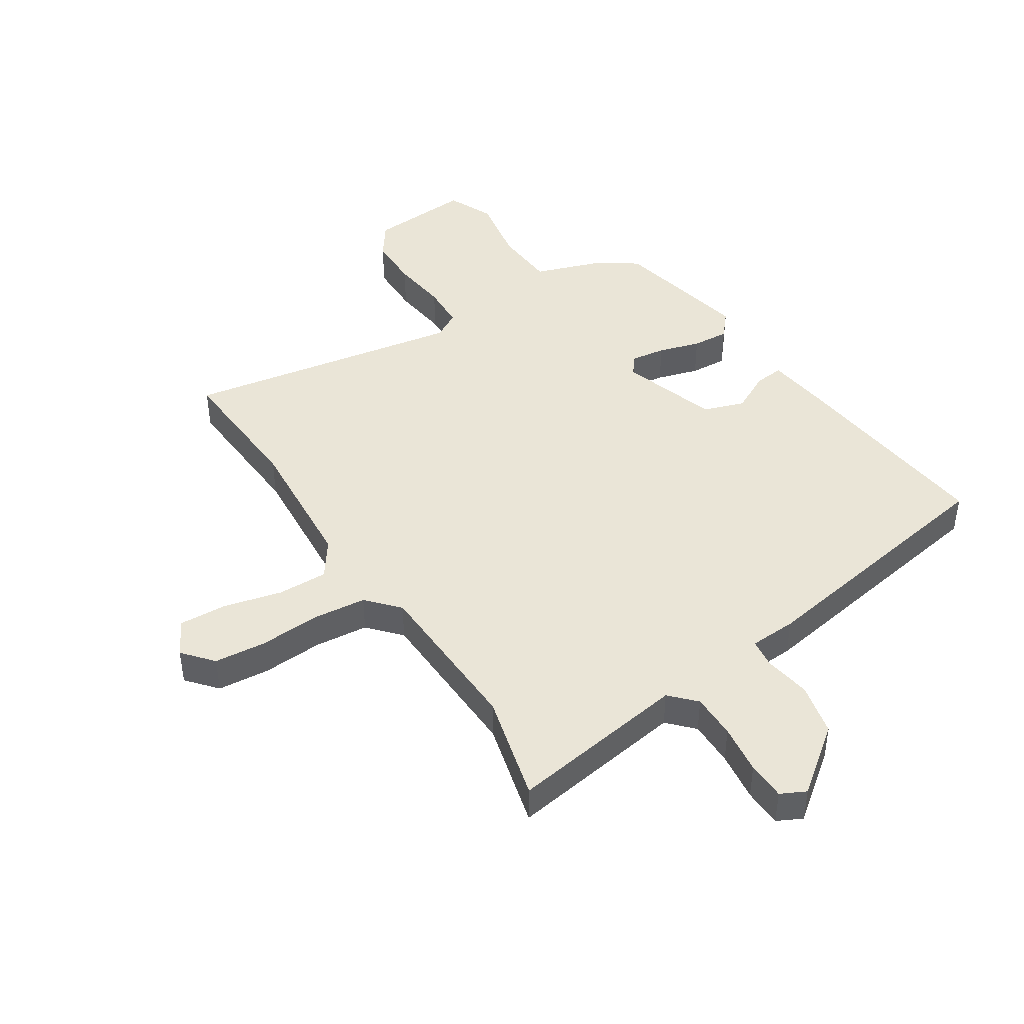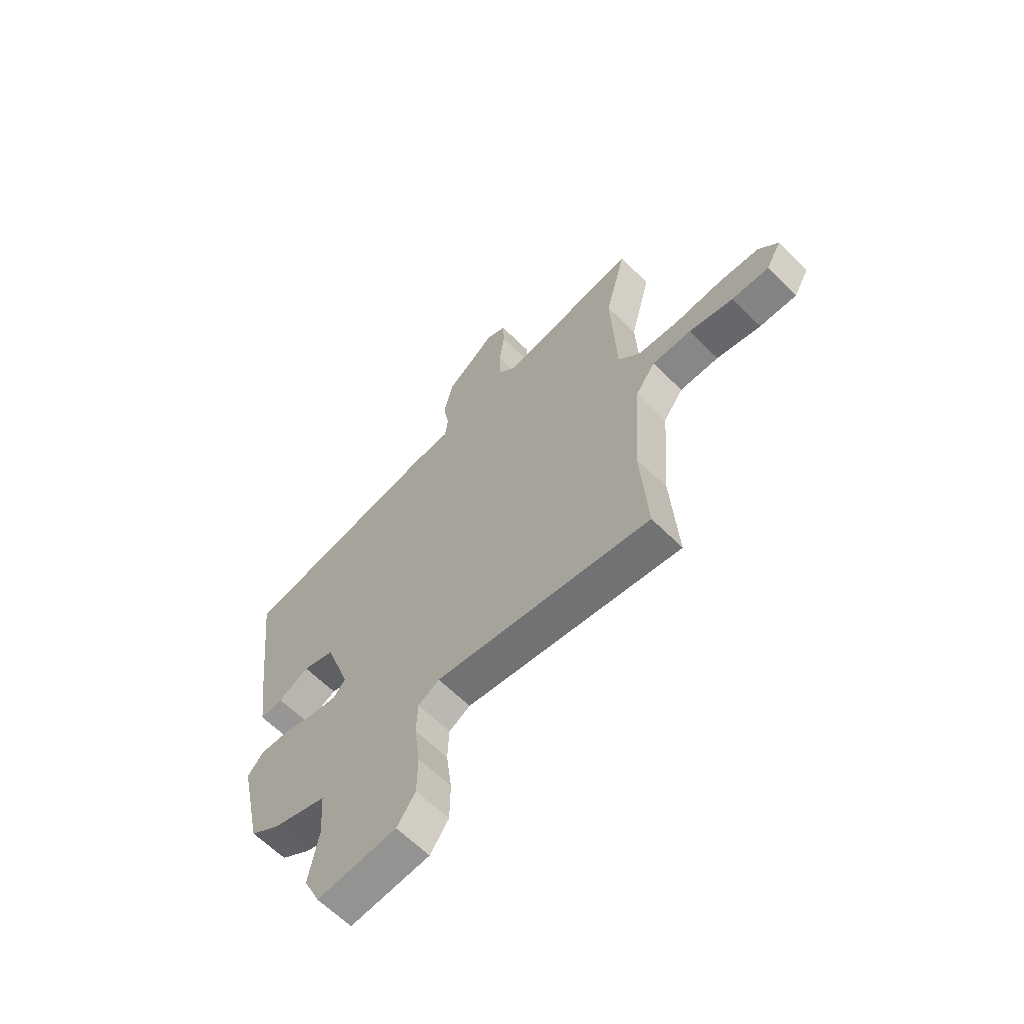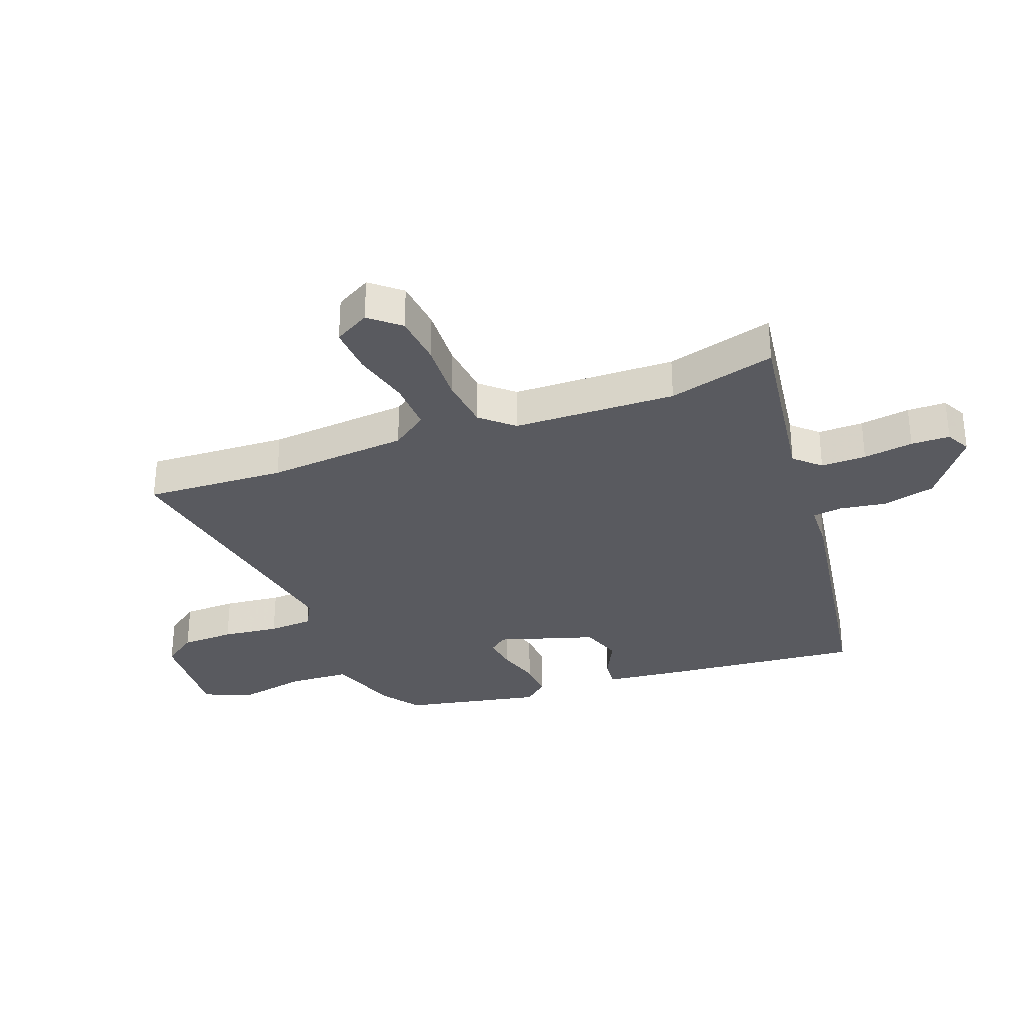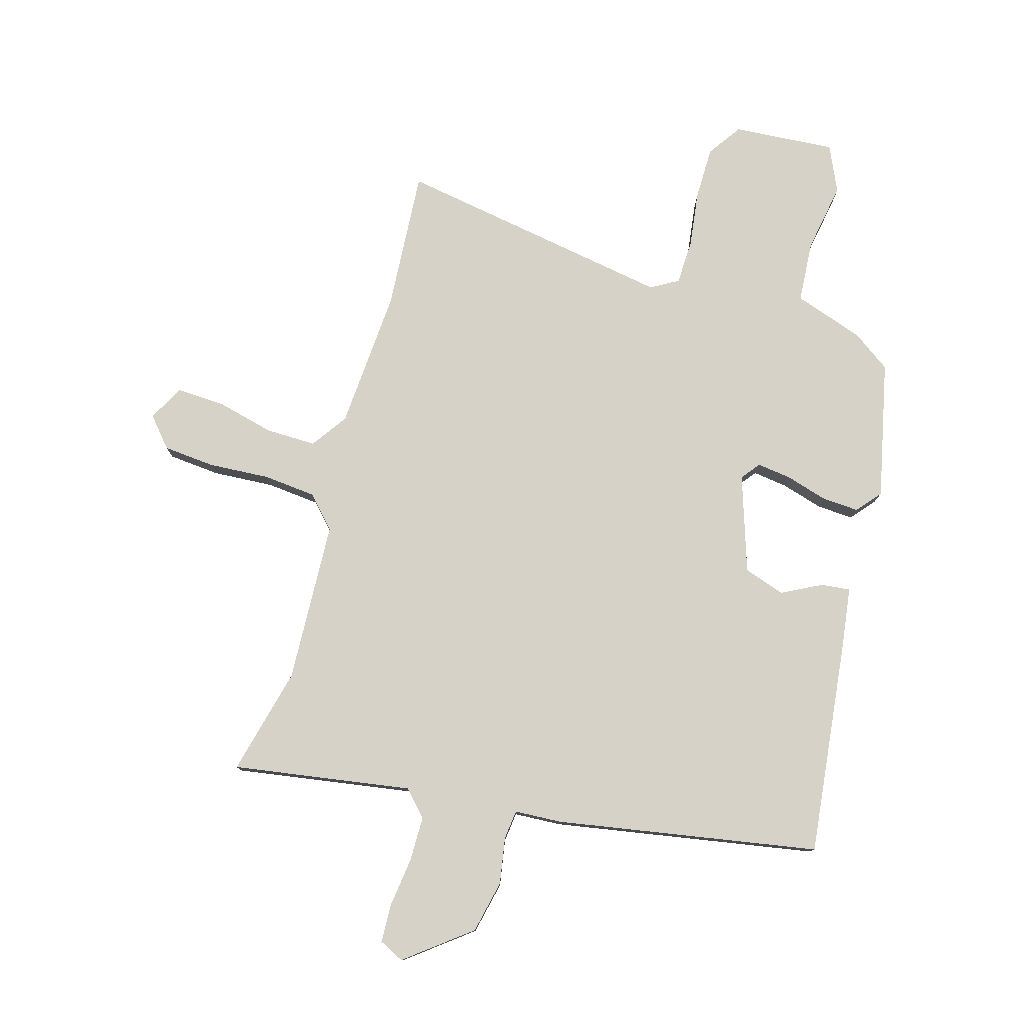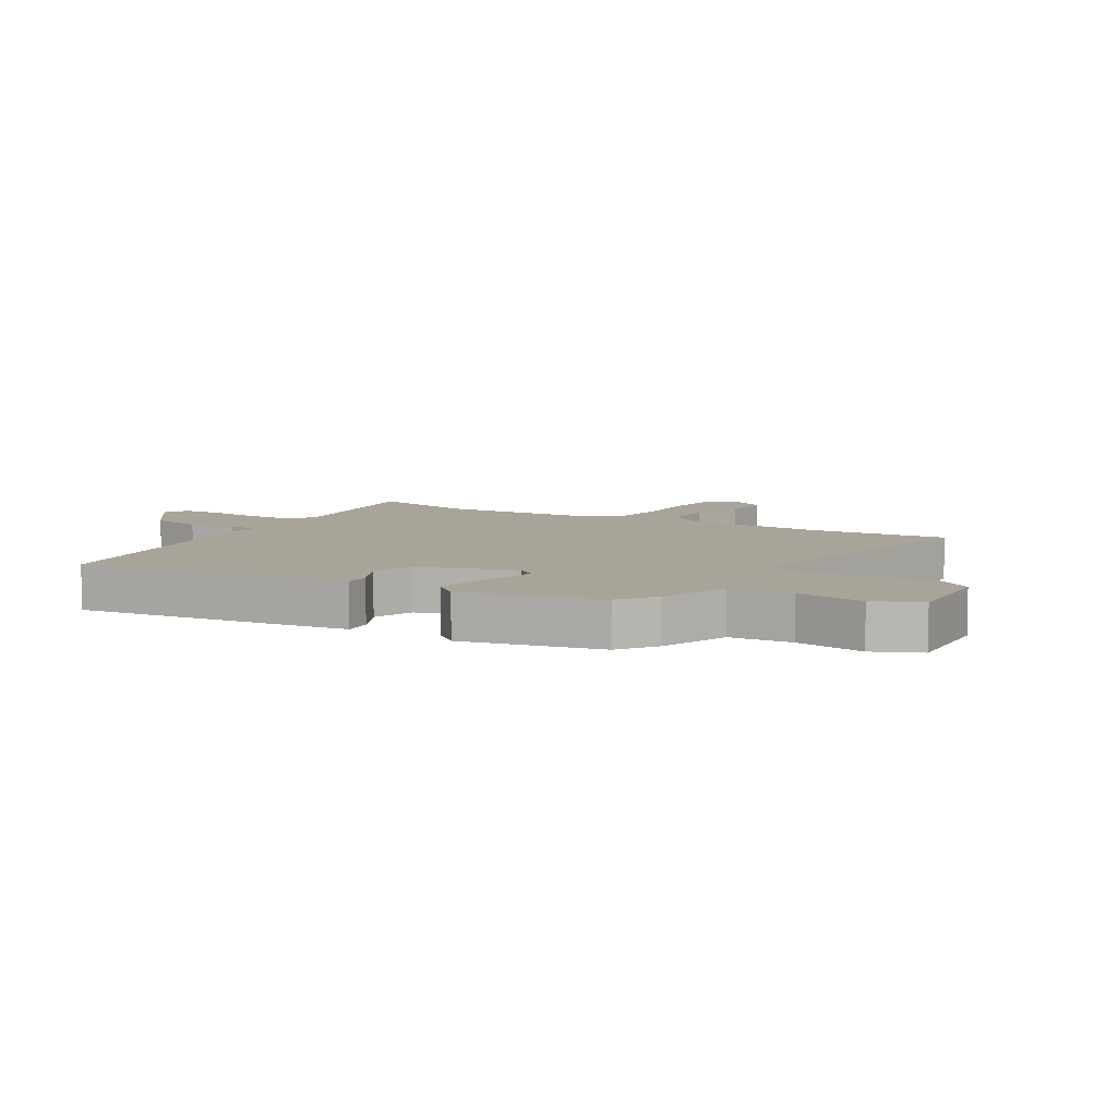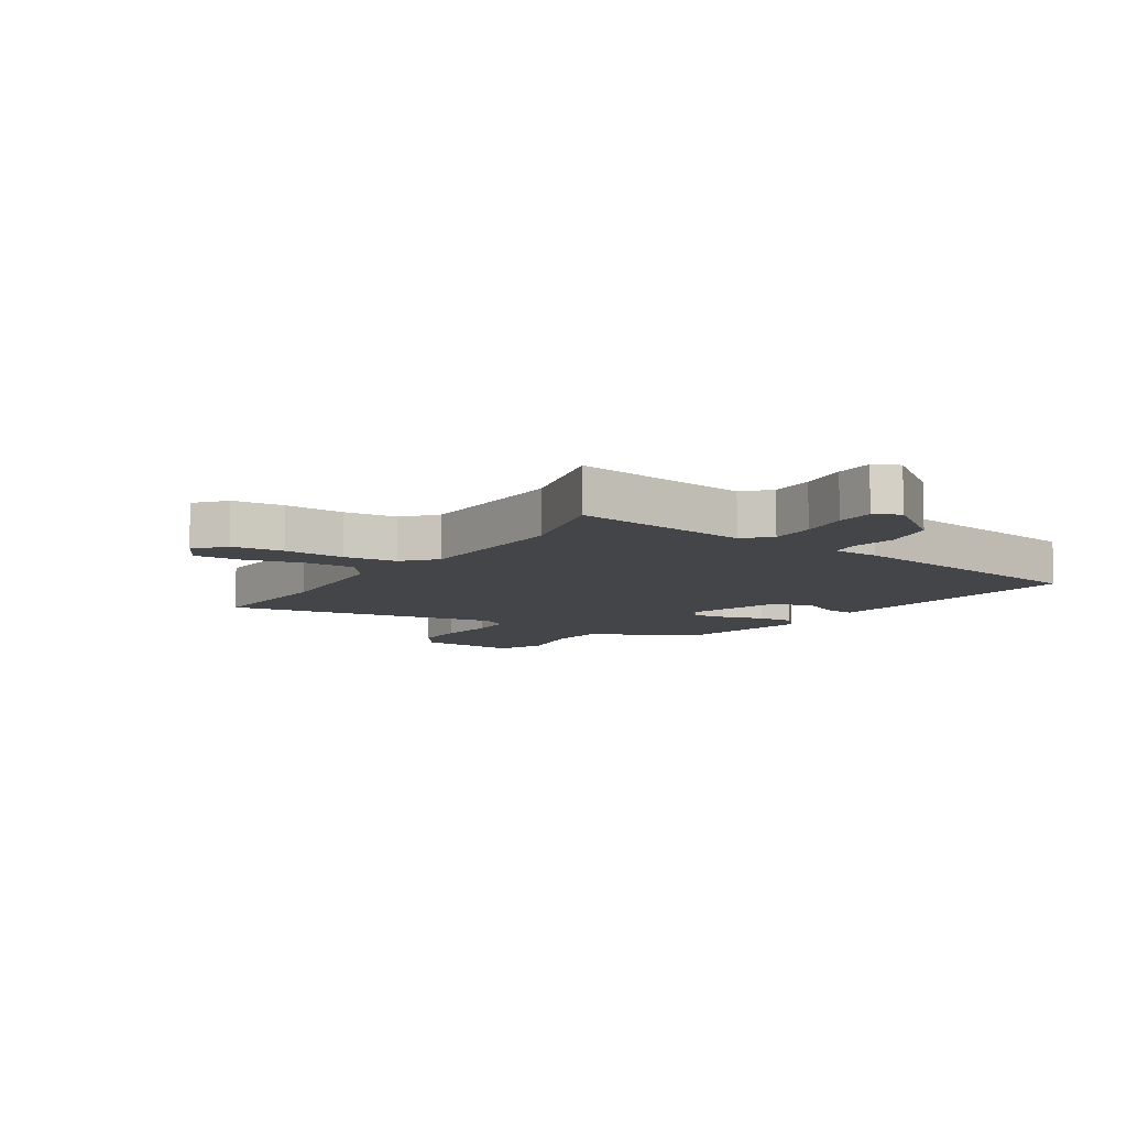
<metadata>
{"format":"obj","ext":"obj","renderer":"f3d","projection":"perspective","resolution":1024,"background":"white","views":[{"elev":44.3,"azim":-32.7,"up":"+Y"},{"elev":-63.5,"azim":-134.9,"up":"+Z"},{"elev":-31.9,"azim":-68.8,"up":"+Y"},{"elev":78.6,"azim":15.8,"up":"+Y"},{"elev":7.2,"azim":121.2,"up":"+Y"},{"elev":-8.7,"azim":-32.6,"up":"+Y"}]}
</metadata>
<code>
v -0.465 0.07 0.363
v -0.511 0.07 0.544
v -0.21 0.07 0.498
v -0.17 0.07 0.54
v -0.17 0.07 0.616
v -0.181 0.07 0.7
v -0.179 0.07 0.765
v -0.137 0.07 0.786
v -0.028 0.07 0.702
v -0.008 0.07 0.613
v -0.021 0.07 0.535
v -0.015 0.07 0.485
v 0.064 0.07 0.481
v 0.507 0.07 0.406
v 0.467 0.07 0.047
v 0.453 0.07 -0.059
v 0.404 0.07 -0.054
v 0.337 0.07 -0.02
v 0.268 0.07 -0.043
v 0.215 0.07 -0.206
v 0.24 0.07 -0.237
v 0.298 0.07 -0.229
v 0.368 0.07 -0.208
v 0.43 0.07 -0.204
v 0.465 0.07 -0.245
v 0.415 0.07 -0.477
v 0.351 0.07 -0.522
v 0.234 0.07 -0.562
v 0.227 0.07 -0.666
v 0.248 0.07 -0.783
v 0.213 0.07 -0.861
v 0.041 0.07 -0.849
v 0.001 0.07 -0.792
v 0 0.07 -0.703
v 0.012 0.07 -0.608
v 0.009 0.07 -0.533
v -0.037 0.07 -0.507
v -0.506 0.07 -0.588
v -0.491 0.07 -0.352
v -0.508 0.07 -0.115
v -0.551 0.07 -0.054
v -0.636 0.07 -0.056
v -0.733 0.07 -0.08
v -0.814 0.07 -0.084
v -0.847 0.07 -0.024
v -0.804 0.07 0.026
v -0.717 0.07 0.034
v -0.614 0.07 0.028
v -0.524 0.07 0.037
v -0.476 0.07 0.09
v -0.465 0 0.363
v -0.511 0 0.544
v -0.21 0 0.498
v -0.17 0 0.54
v -0.17 0 0.616
v -0.181 0 0.7
v -0.179 0 0.765
v -0.137 0 0.786
v -0.028 0 0.702
v -0.008 0 0.613
v -0.021 0 0.535
v -0.015 0 0.485
v 0.064 0 0.481
v 0.507 0 0.406
v 0.467 0 0.047
v 0.453 0 -0.059
v 0.404 0 -0.054
v 0.337 0 -0.02
v 0.268 0 -0.043
v 0.215 0 -0.206
v 0.24 0 -0.237
v 0.298 0 -0.229
v 0.368 0 -0.208
v 0.43 0 -0.204
v 0.465 0 -0.245
v 0.415 0 -0.477
v 0.351 0 -0.522
v 0.234 0 -0.562
v 0.227 0 -0.666
v 0.248 0 -0.783
v 0.213 0 -0.861
v 0.041 0 -0.849
v 0.001 0 -0.792
v 0 0 -0.703
v 0.012 0 -0.608
v 0.009 0 -0.533
v -0.037 0 -0.507
v -0.506 0 -0.588
v -0.491 0 -0.352
v -0.508 0 -0.115
v -0.551 0 -0.054
v -0.636 0 -0.056
v -0.733 0 -0.08
v -0.814 0 -0.084
v -0.847 0 -0.024
v -0.804 0 0.026
v -0.717 0 0.034
v -0.614 0 0.028
v -0.524 0 0.037
v -0.476 0 0.09
f 45 46 47 48
f 45 48 49
f 42 43 44 45
f 41 42 45 49
f 40 41 49 50
f 37 38 39
f 37 39 40 50
f 32 33 34 35
f 32 35 36
f 29 30 31 32
f 28 29 32 36
f 22 23 24 25
f 21 22 25 26
f 20 21 26 27
f 15 16 17 18
f 15 18 19
f 12 13 14 15
f 12 15 19
f 8 9 10 11
f 8 11 12
f 5 6 7 8
f 4 5 8 12
f 3 4 12 19
f 1 2 3 19
f 20 27 28 36
f 20 36 37 50
f 1 19 20 50
f 98 97 96 95
f 99 98 95
f 95 94 93 92
f 99 95 92 91
f 100 99 91 90
f 89 88 87
f 100 90 89 87
f 85 84 83 82
f 86 85 82
f 82 81 80 79
f 86 82 79 78
f 75 74 73 72
f 76 75 72 71
f 77 76 71 70
f 68 67 66 65
f 69 68 65
f 65 64 63 62
f 69 65 62
f 61 60 59 58
f 62 61 58
f 58 57 56 55
f 62 58 55 54
f 69 62 54 53
f 69 53 52 51
f 86 78 77 70
f 100 87 86 70
f 100 70 69 51
f 1 51 52 2
f 2 52 53 3
f 3 53 54 4
f 4 54 55 5
f 5 55 56 6
f 6 56 57 7
f 7 57 58 8
f 8 58 59 9
f 9 59 60 10
f 10 60 61 11
f 11 61 62 12
f 12 62 63 13
f 13 63 64 14
f 14 64 65 15
f 15 65 66 16
f 16 66 67 17
f 17 67 68 18
f 18 68 69 19
f 19 69 70 20
f 20 70 71 21
f 21 71 72 22
f 22 72 73 23
f 23 73 74 24
f 24 74 75 25
f 25 75 76 26
f 26 76 77 27
f 27 77 78 28
f 28 78 79 29
f 29 79 80 30
f 30 80 81 31
f 31 81 82 32
f 32 82 83 33
f 33 83 84 34
f 34 84 85 35
f 35 85 86 36
f 36 86 87 37
f 37 87 88 38
f 38 88 89 39
f 39 89 90 40
f 40 90 91 41
f 41 91 92 42
f 42 92 93 43
f 43 93 94 44
f 44 94 95 45
f 45 95 96 46
f 46 96 97 47
f 47 97 98 48
f 48 98 99 49
f 49 99 100 50
f 50 100 51 1

</code>
